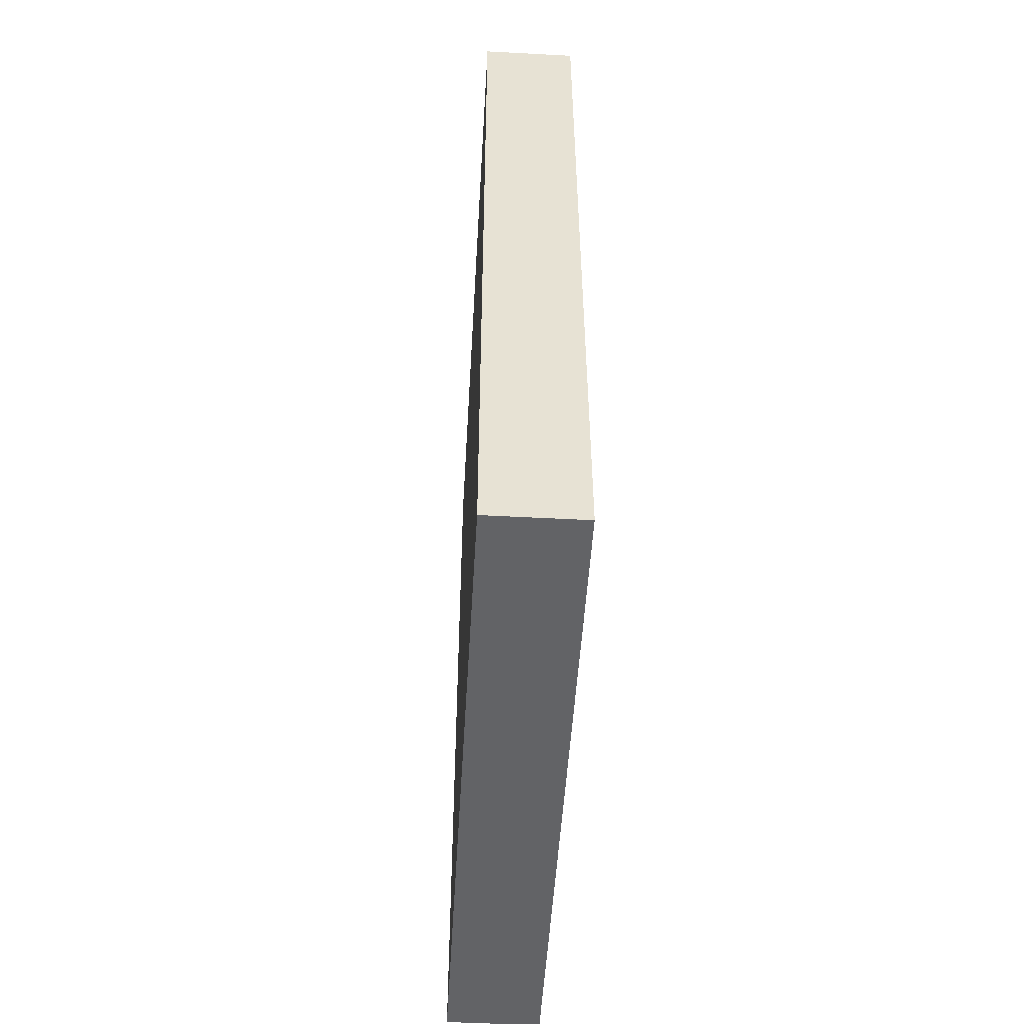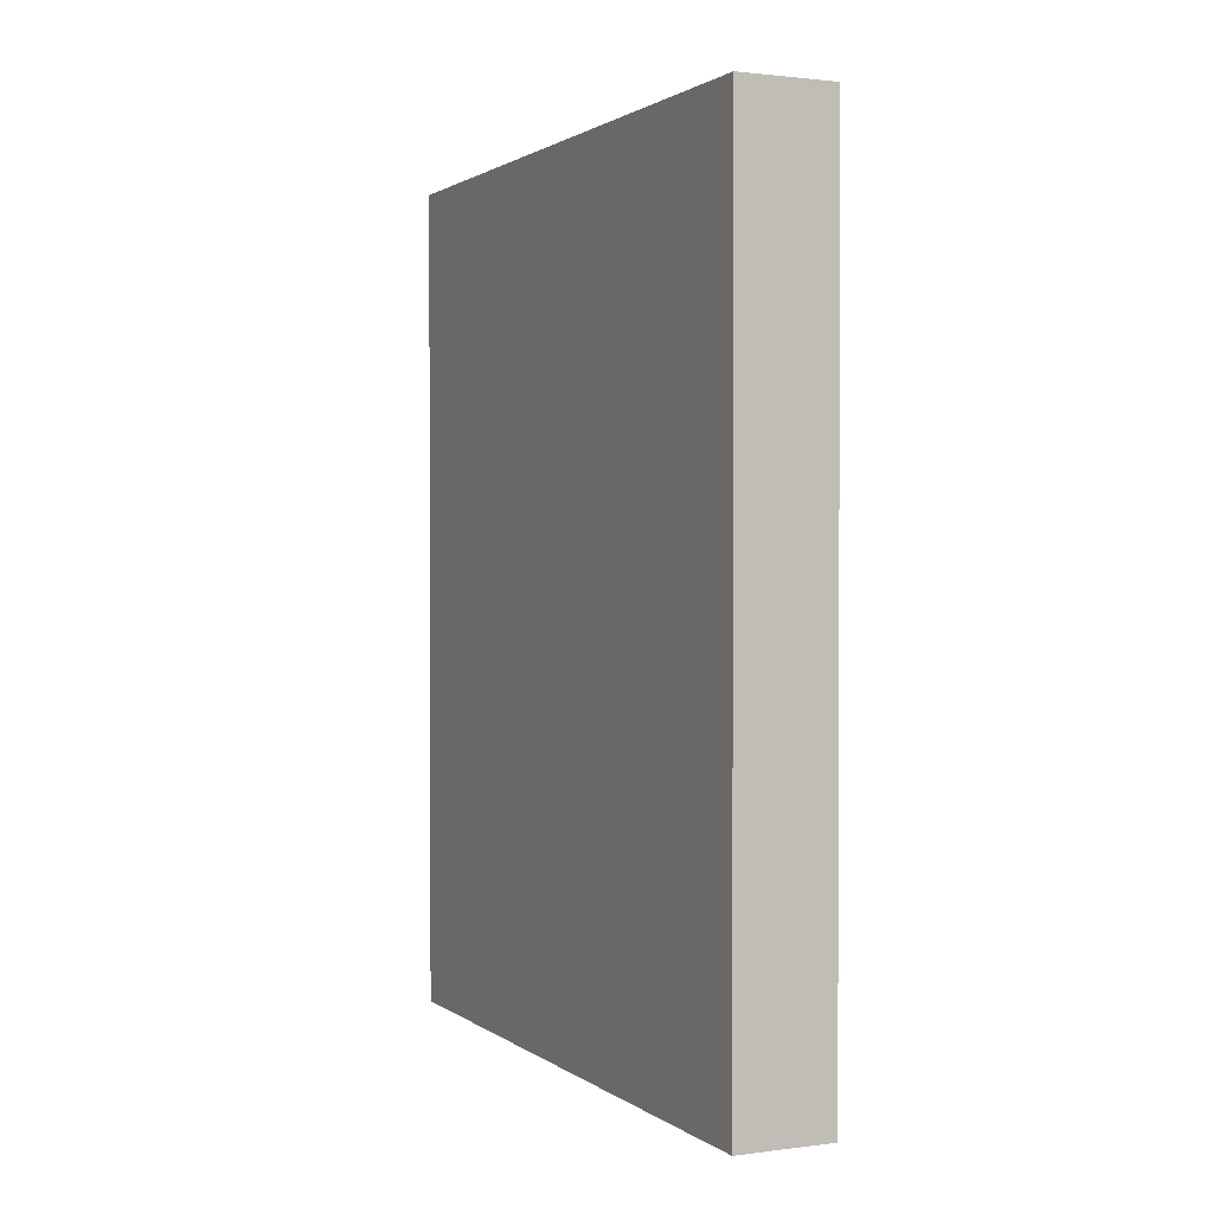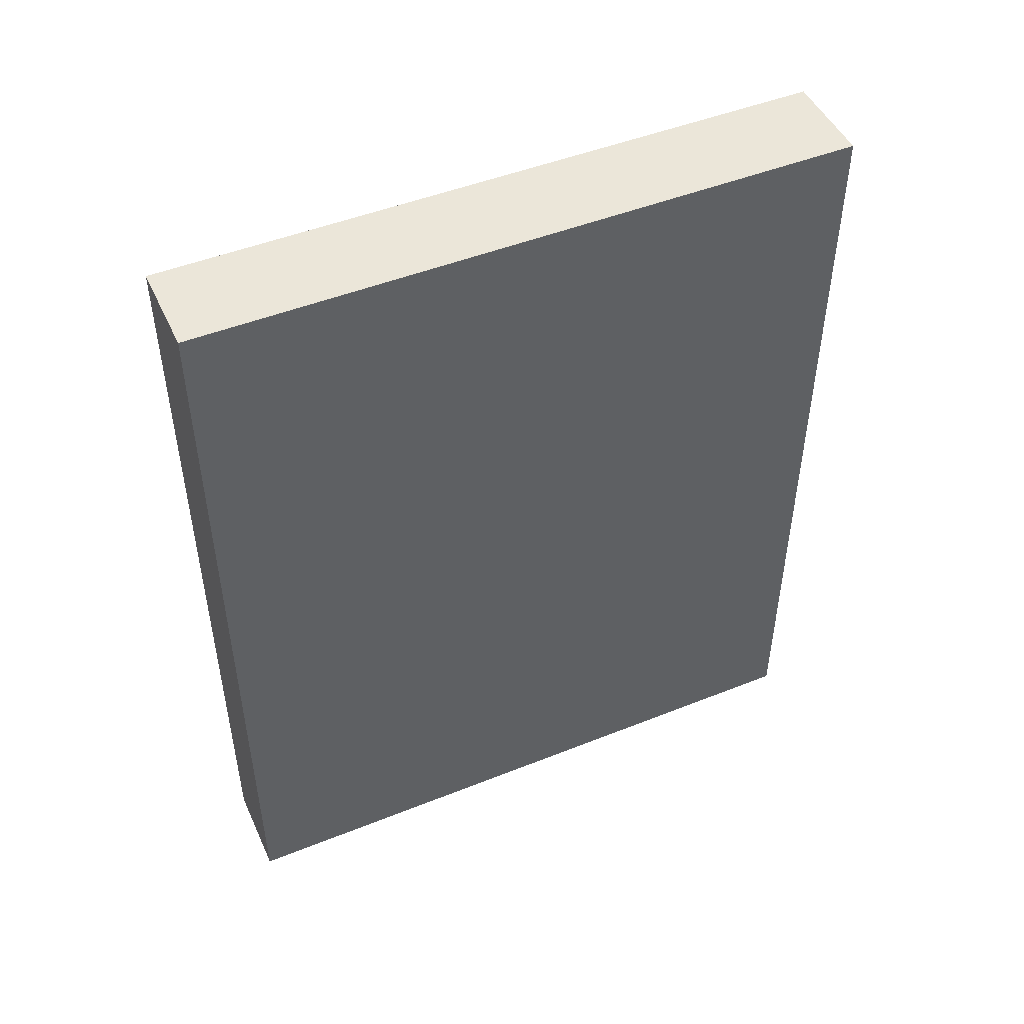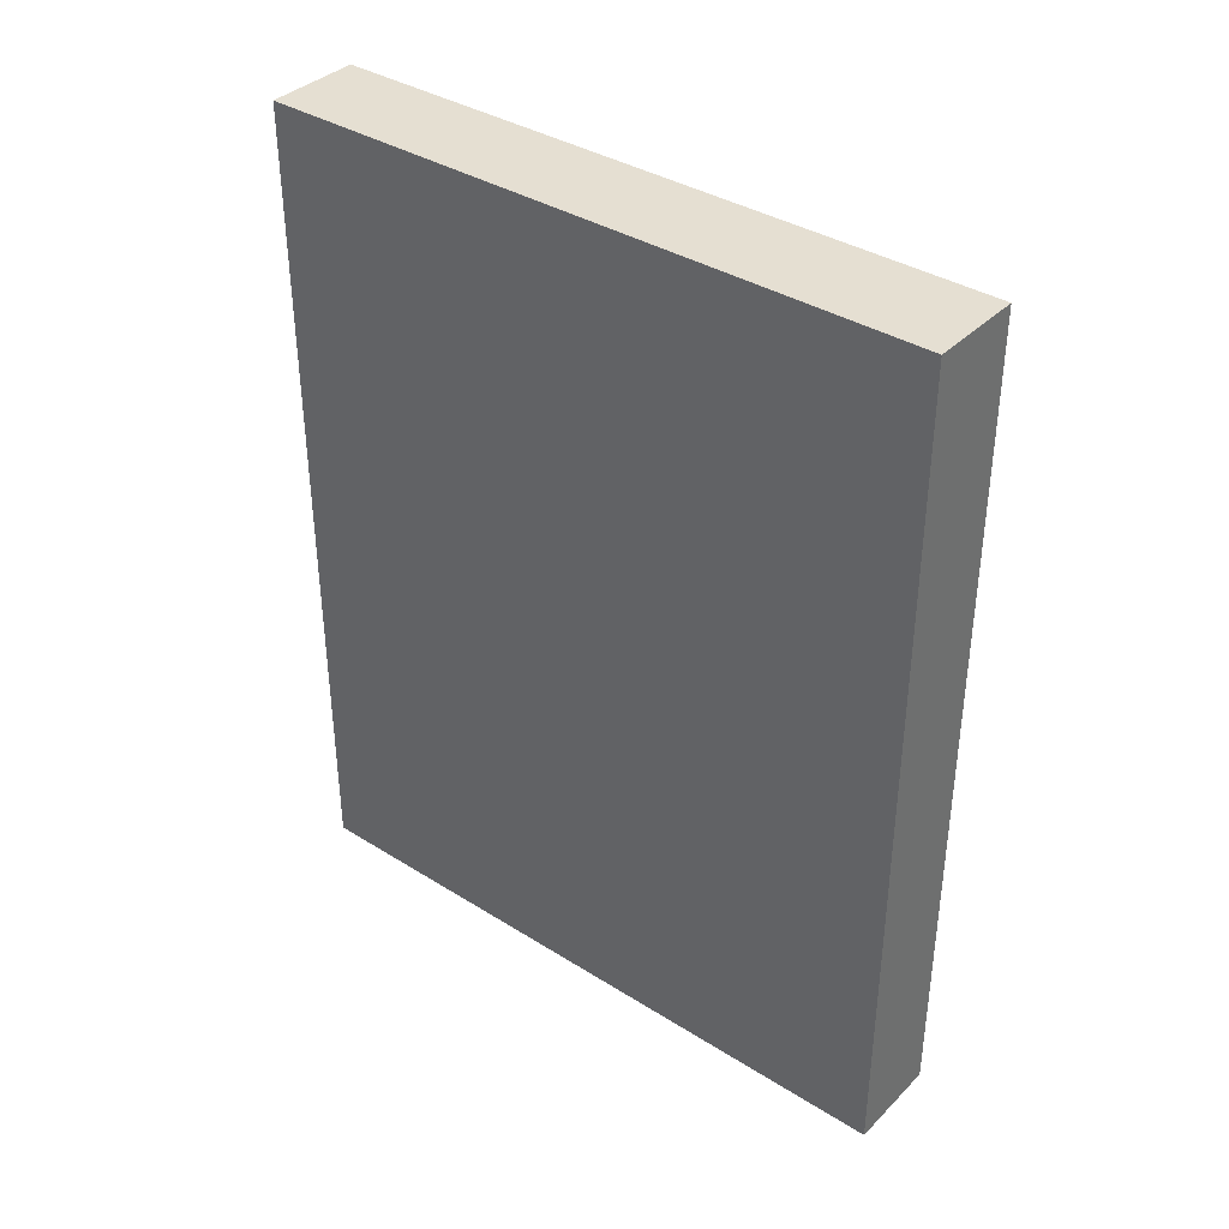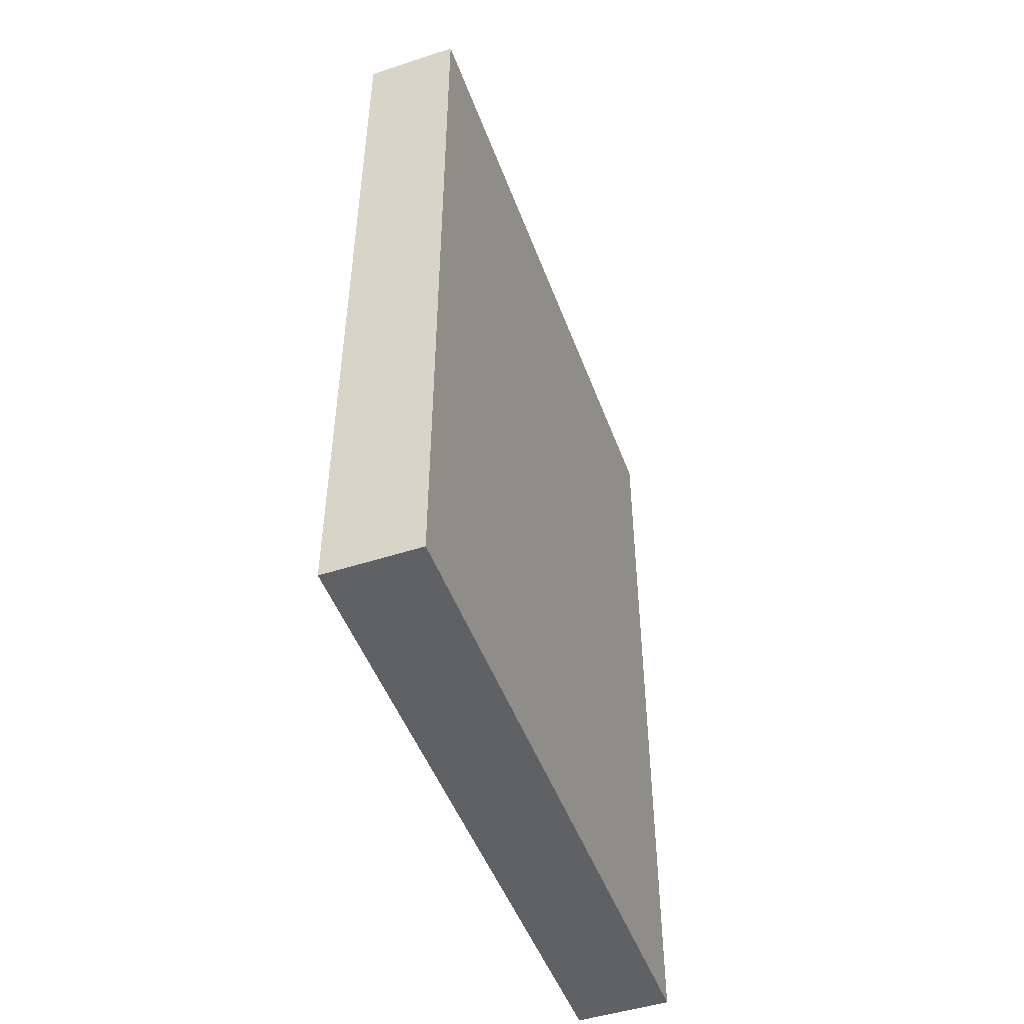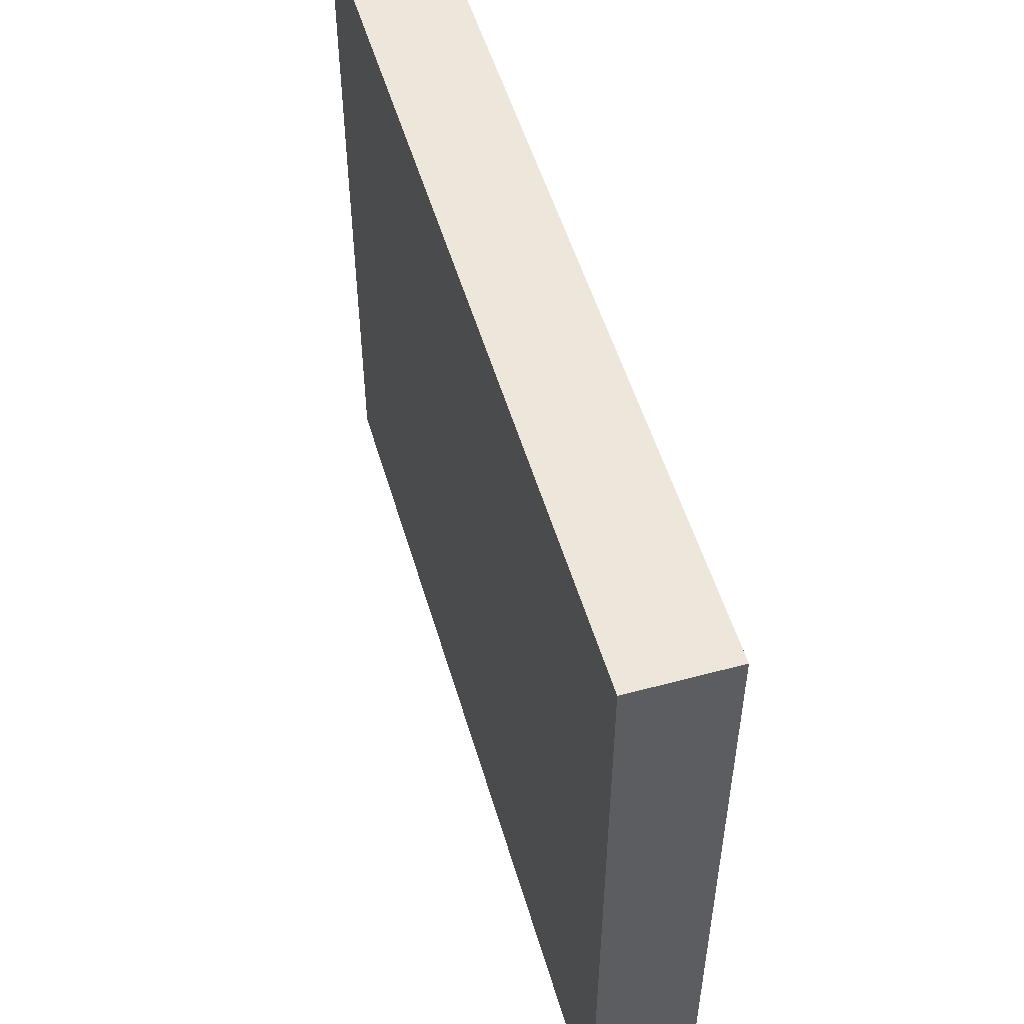
<metadata>
{"format":"obj","ext":"obj","renderer":"f3d","projection":"perspective","resolution":1024,"background":"white","views":[{"elev":-50.9,"azim":-3.3,"up":"+Z"},{"elev":1.4,"azim":155.2,"up":"+Z"},{"elev":48.2,"azim":-114.1,"up":"+Z"},{"elev":37.3,"azim":128.8,"up":"+Z"},{"elev":-48.7,"azim":-160.1,"up":"+Z"},{"elev":52.4,"azim":-16.2,"up":"+Y"}]}
</metadata>
<code>
o Cube
v -0.5655 0 5
v -0.5655 8 5
v -0.5655 0 -5
v -0.5655 8 -5
v 0.5655 0 5
v 0.5655 8 5
v 0.5655 0 -5
v 0.5655 8 -5
f 2 3 1
f 4 7 3
f 8 5 7
f 6 1 5
f 7 1 3
f 4 6 8
f 2 4 3
f 4 8 7
f 8 6 5
f 6 2 1
f 7 5 1
f 4 2 6

</code>
